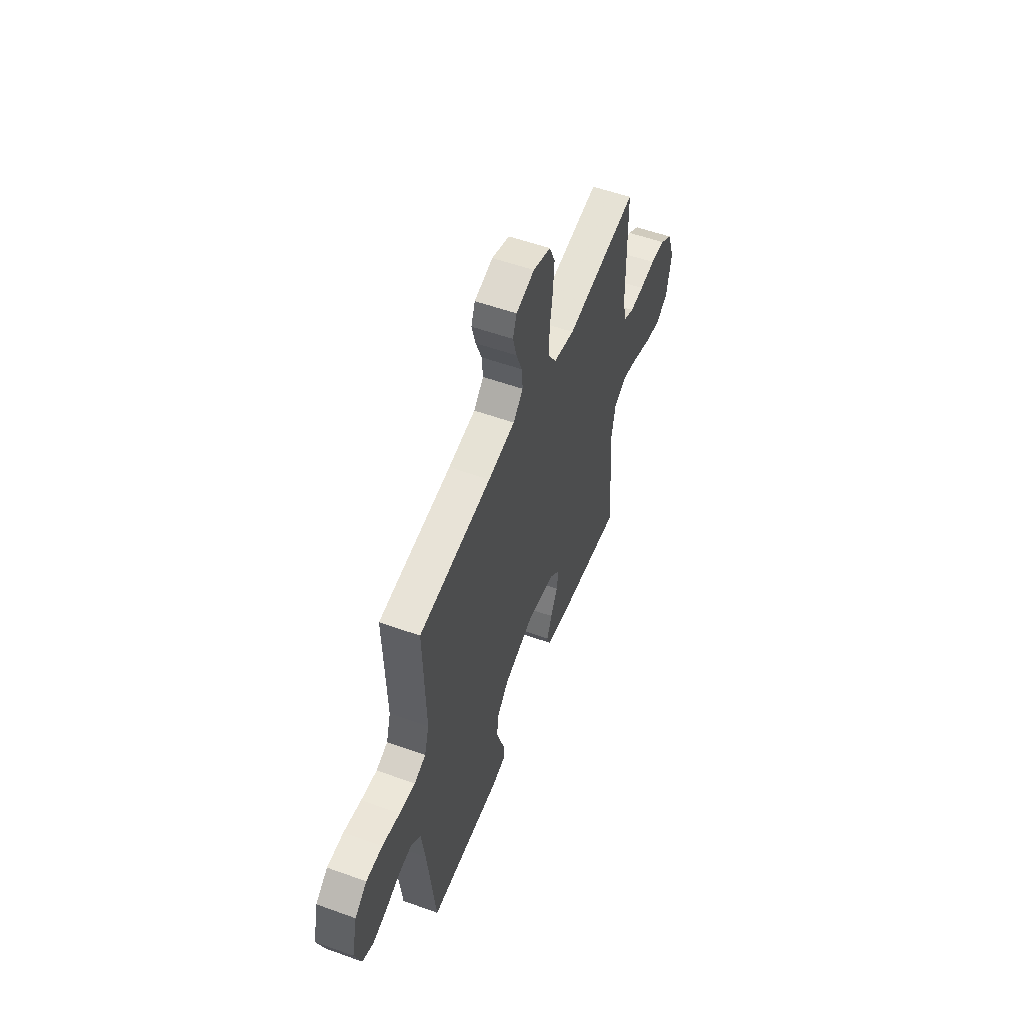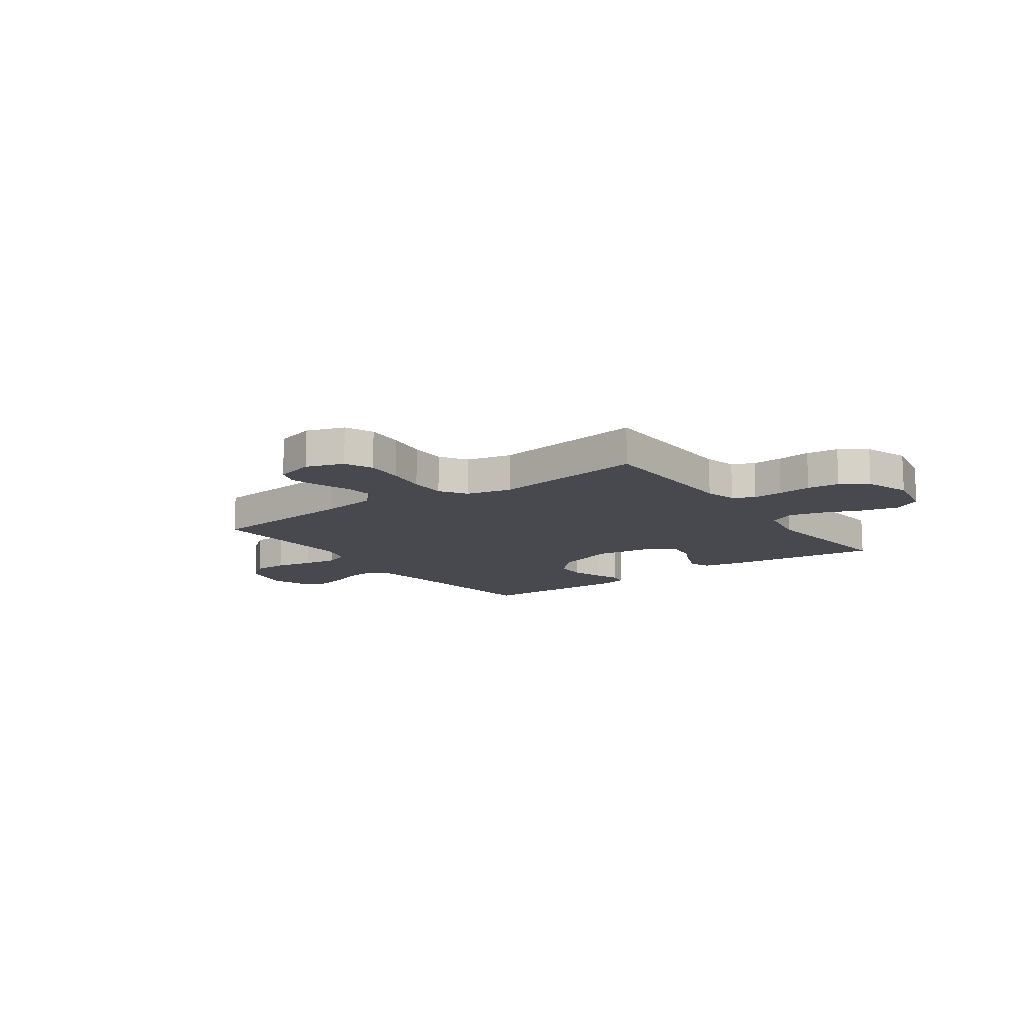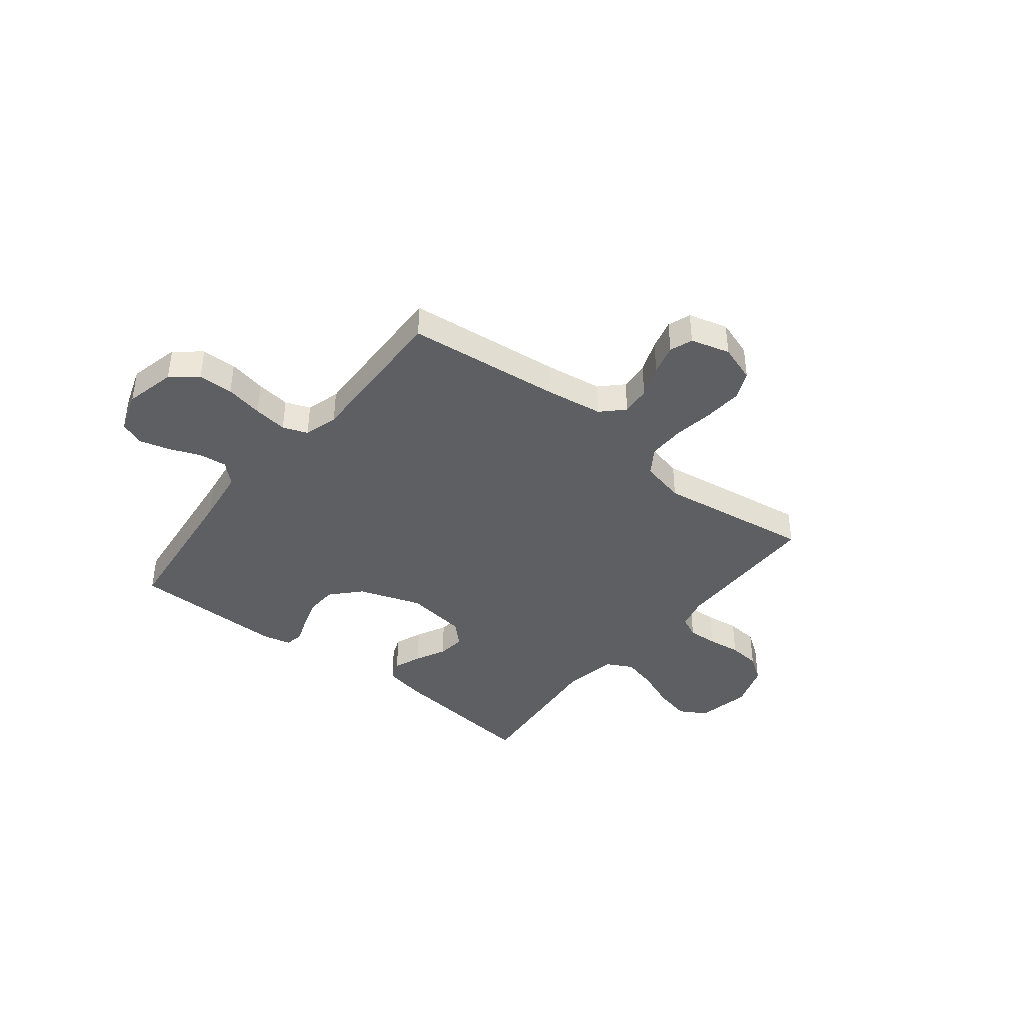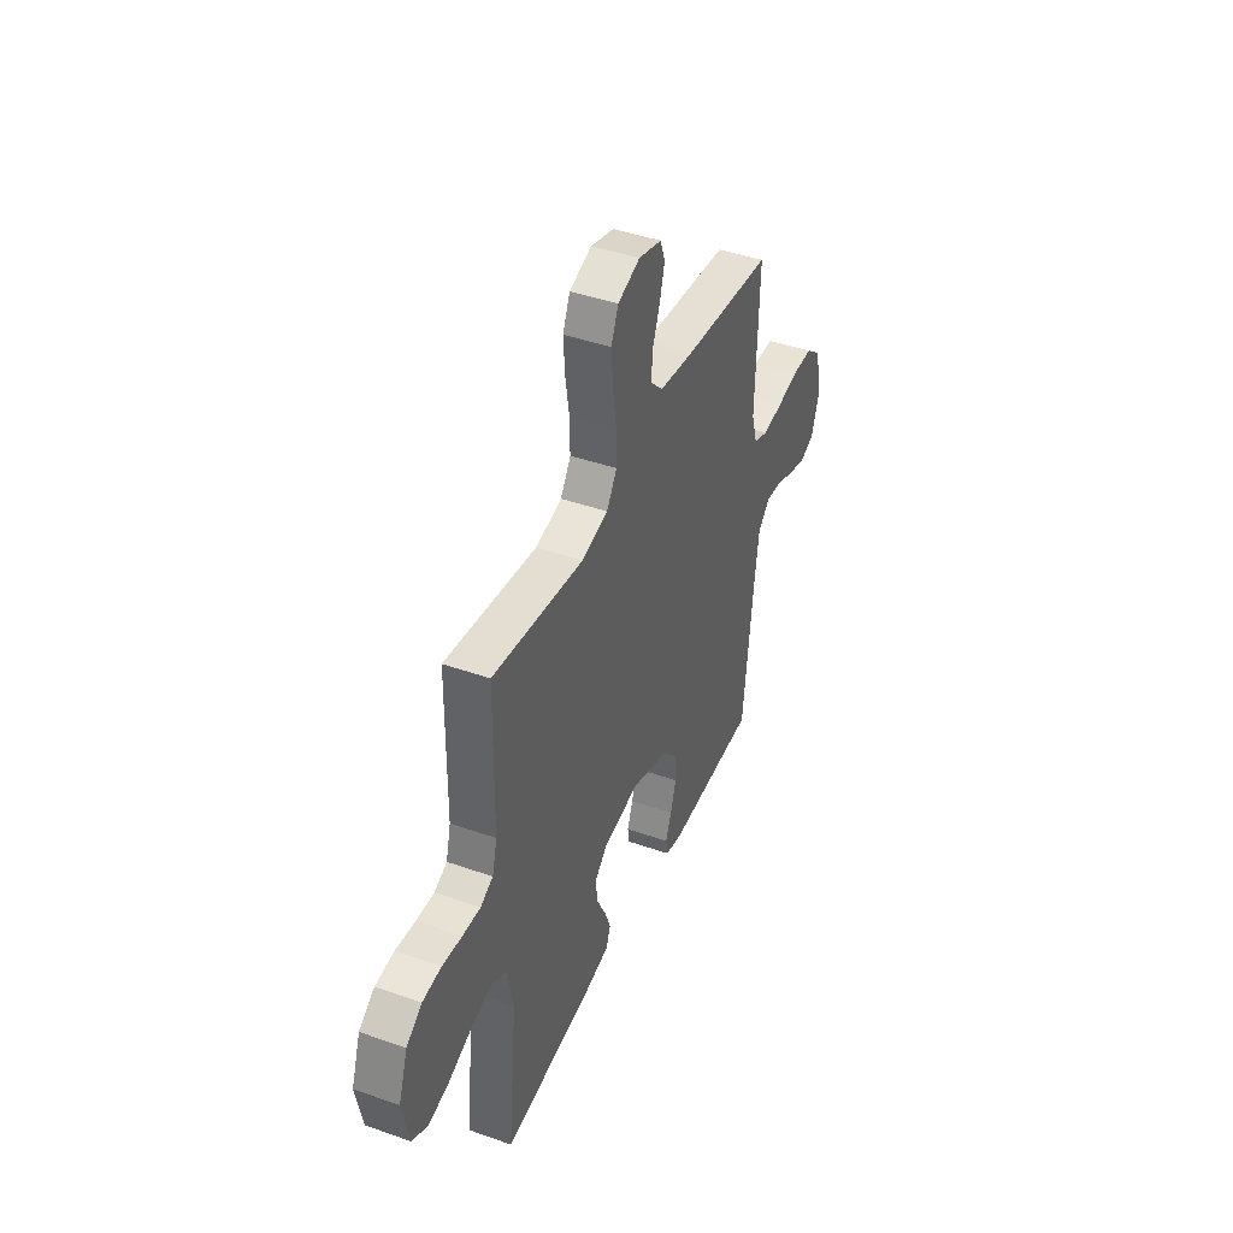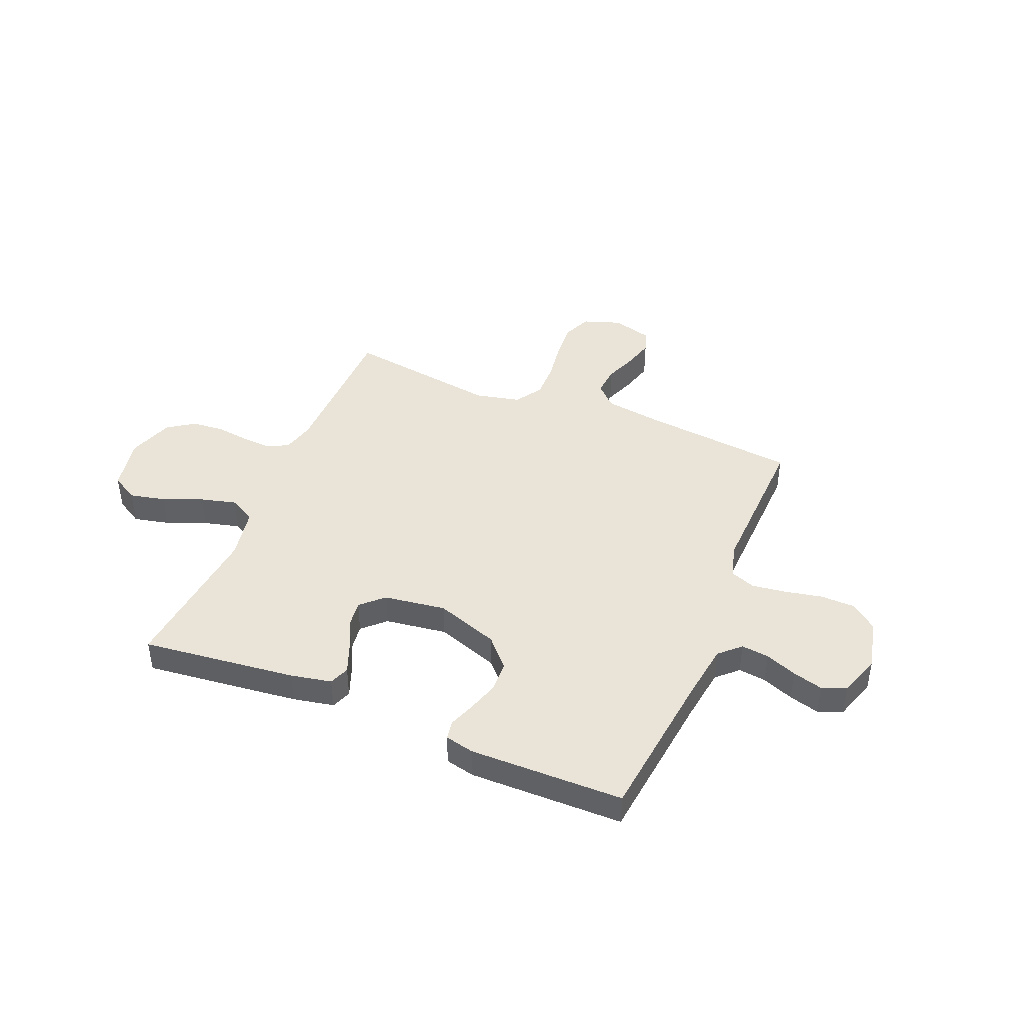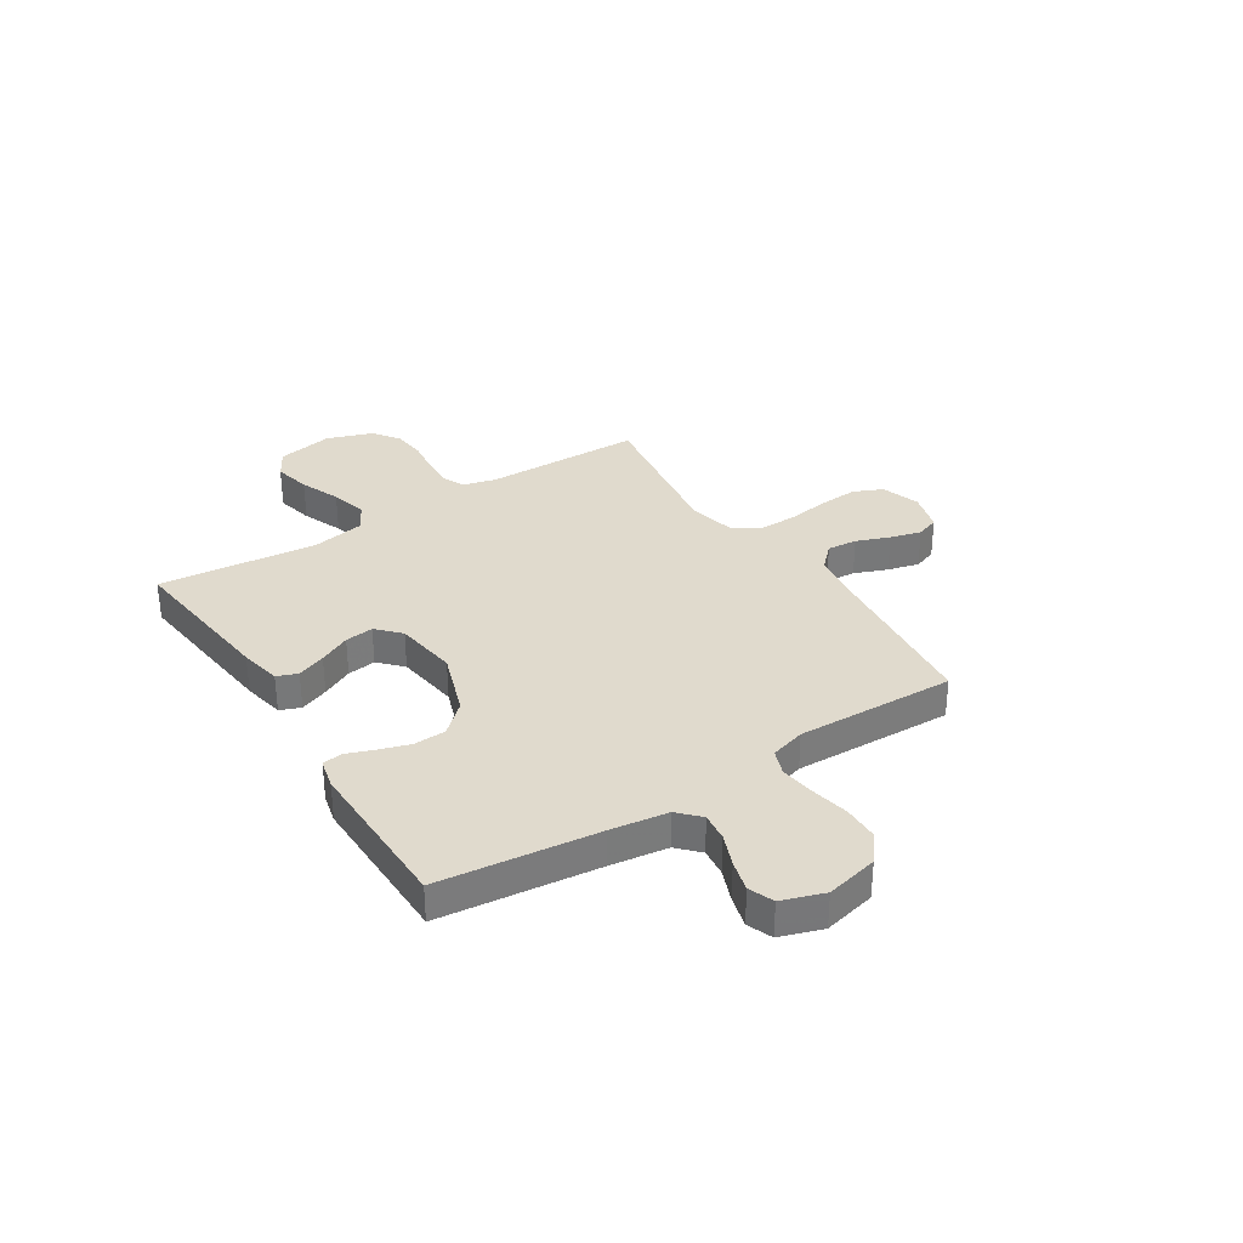
<metadata>
{"format":"obj","ext":"obj","renderer":"f3d","projection":"perspective","resolution":1024,"background":"white","views":[{"elev":54.7,"azim":-69.1,"up":"+Z"},{"elev":-12.6,"azim":35.7,"up":"+Y"},{"elev":-40.2,"azim":-38.4,"up":"+Y"},{"elev":42.9,"azim":112.7,"up":"+Z"},{"elev":43.3,"azim":-157.4,"up":"+Y"},{"elev":33.0,"azim":-122.5,"up":"+Y"}]}
</metadata>
<code>
v 0.5 0.07 -0.5
v 0.2 0.07 -0.465
v 0.121 0.07 -0.449
v 0.106 0.07 -0.41
v 0.127 0.07 -0.356
v 0.156 0.07 -0.297
v 0.163 0.07 -0.243
v 0.12 0.07 -0.202
v 0 0.07 -0.185
v -0.122 0.07 -0.227
v -0.173 0.07 -0.282
v -0.176 0.07 -0.343
v -0.157 0.07 -0.403
v -0.138 0.07 -0.454
v -0.144 0.07 -0.491
v -0.2 0.07 -0.504
v -0.5 0.07 -0.5
v -0.534 0.07 -0.2
v -0.549 0.07 -0.091
v -0.589 0.07 -0.053
v -0.643 0.07 -0.059
v -0.704 0.07 -0.083
v -0.763 0.07 -0.099
v -0.81 0.07 -0.08
v -0.837 0.07 0
v -0.814 0.07 0.099
v -0.764 0.07 0.139
v -0.696 0.07 0.14
v -0.623 0.07 0.125
v -0.557 0.07 0.116
v -0.509 0.07 0.134
v -0.49 0.07 0.2
v -0.5 0.07 0.5
v -0.2 0.07 0.531
v -0.088 0.07 0.547
v -0.047 0.07 0.588
v -0.052 0.07 0.645
v -0.076 0.07 0.708
v -0.092 0.07 0.767
v -0.076 0.07 0.811
v 0 0.07 0.832
v 0.073 0.07 0.807
v 0.097 0.07 0.752
v 0.092 0.07 0.679
v 0.08 0.07 0.6
v 0.079 0.07 0.529
v 0.113 0.07 0.477
v 0.2 0.07 0.457
v 0.5 0.07 0.5
v 0.504 0.07 0.2
v 0.52 0.07 0.138
v 0.562 0.07 0.118
v 0.62 0.07 0.121
v 0.685 0.07 0.129
v 0.747 0.07 0.123
v 0.798 0.07 0.087
v 0.828 0.07 0
v 0.807 0.07 -0.106
v 0.755 0.07 -0.136
v 0.685 0.07 -0.12
v 0.609 0.07 -0.089
v 0.54 0.07 -0.071
v 0.489 0.07 -0.098
v 0.47 0.07 -0.2
v 0.5 0 -0.5
v 0.2 0 -0.465
v 0.121 0 -0.449
v 0.106 0 -0.41
v 0.127 0 -0.356
v 0.156 0 -0.297
v 0.163 0 -0.243
v 0.12 0 -0.202
v 0 0 -0.185
v -0.122 0 -0.227
v -0.173 0 -0.282
v -0.176 0 -0.343
v -0.157 0 -0.403
v -0.138 0 -0.454
v -0.144 0 -0.491
v -0.2 0 -0.504
v -0.5 0 -0.5
v -0.534 0 -0.2
v -0.549 0 -0.091
v -0.589 0 -0.053
v -0.643 0 -0.059
v -0.704 0 -0.083
v -0.763 0 -0.099
v -0.81 0 -0.08
v -0.837 0 0
v -0.814 0 0.099
v -0.764 0 0.139
v -0.696 0 0.14
v -0.623 0 0.125
v -0.557 0 0.116
v -0.509 0 0.134
v -0.49 0 0.2
v -0.5 0 0.5
v -0.2 0 0.531
v -0.088 0 0.547
v -0.047 0 0.588
v -0.052 0 0.645
v -0.076 0 0.708
v -0.092 0 0.767
v -0.076 0 0.811
v 0 0 0.832
v 0.073 0 0.807
v 0.097 0 0.752
v 0.092 0 0.679
v 0.08 0 0.6
v 0.079 0 0.529
v 0.113 0 0.477
v 0.2 0 0.457
v 0.5 0 0.5
v 0.504 0 0.2
v 0.52 0 0.138
v 0.562 0 0.118
v 0.62 0 0.121
v 0.685 0 0.129
v 0.747 0 0.123
v 0.798 0 0.087
v 0.828 0 0
v 0.807 0 -0.106
v 0.755 0 -0.136
v 0.685 0 -0.12
v 0.609 0 -0.089
v 0.54 0 -0.071
v 0.489 0 -0.098
v 0.47 0 -0.2
f 58 59 60 61
f 58 61 62
f 57 58 62
f 56 57 62
f 53 54 55 56
f 52 53 56 62
f 51 52 62 63
f 48 49 50
f 47 48 50 51
f 42 43 44 45
f 42 45 46
f 41 42 46
f 40 41 46
f 37 38 39 40
f 37 40 46
f 36 37 46 47
f 32 33 34
f 31 32 34 35
f 26 27 28 29
f 26 29 30
f 25 26 30
f 24 25 30 31
f 21 22 23 24
f 15 16 17 18
f 13 14 15 18
f 12 13 18 19
f 11 12 19 20
f 3 4 5 6
f 1 2 3 6
f 64 1 6 7
f 63 64 7 8
f 51 63 8 9
f 35 36 47 51
f 31 35 51 9
f 21 24 31
f 20 21 31
f 10 11 20 31
f 9 10 31
f 125 124 123 122
f 126 125 122
f 126 122 121
f 126 121 120
f 120 119 118 117
f 126 120 117 116
f 127 126 116 115
f 114 113 112
f 115 114 112 111
f 109 108 107 106
f 110 109 106
f 110 106 105
f 110 105 104
f 104 103 102 101
f 110 104 101
f 111 110 101 100
f 98 97 96
f 99 98 96 95
f 93 92 91 90
f 94 93 90
f 94 90 89
f 95 94 89 88
f 88 87 86 85
f 82 81 80 79
f 82 79 78 77
f 83 82 77 76
f 84 83 76 75
f 70 69 68 67
f 70 67 66 65
f 71 70 65 128
f 72 71 128 127
f 73 72 127 115
f 115 111 100 99
f 73 115 99 95
f 95 88 85
f 95 85 84
f 95 84 75 74
f 95 74 73
f 1 65 66 2
f 2 66 67 3
f 3 67 68 4
f 4 68 69 5
f 5 69 70 6
f 6 70 71 7
f 7 71 72 8
f 8 72 73 9
f 9 73 74 10
f 10 74 75 11
f 11 75 76 12
f 12 76 77 13
f 13 77 78 14
f 14 78 79 15
f 15 79 80 16
f 16 80 81 17
f 17 81 82 18
f 18 82 83 19
f 19 83 84 20
f 20 84 85 21
f 21 85 86 22
f 22 86 87 23
f 23 87 88 24
f 24 88 89 25
f 25 89 90 26
f 26 90 91 27
f 27 91 92 28
f 28 92 93 29
f 29 93 94 30
f 30 94 95 31
f 31 95 96 32
f 32 96 97 33
f 33 97 98 34
f 34 98 99 35
f 35 99 100 36
f 36 100 101 37
f 37 101 102 38
f 38 102 103 39
f 39 103 104 40
f 40 104 105 41
f 41 105 106 42
f 42 106 107 43
f 43 107 108 44
f 44 108 109 45
f 45 109 110 46
f 46 110 111 47
f 47 111 112 48
f 48 112 113 49
f 49 113 114 50
f 50 114 115 51
f 51 115 116 52
f 52 116 117 53
f 53 117 118 54
f 54 118 119 55
f 55 119 120 56
f 56 120 121 57
f 57 121 122 58
f 58 122 123 59
f 59 123 124 60
f 60 124 125 61
f 61 125 126 62
f 62 126 127 63
f 63 127 128 64
f 64 128 65 1

</code>
